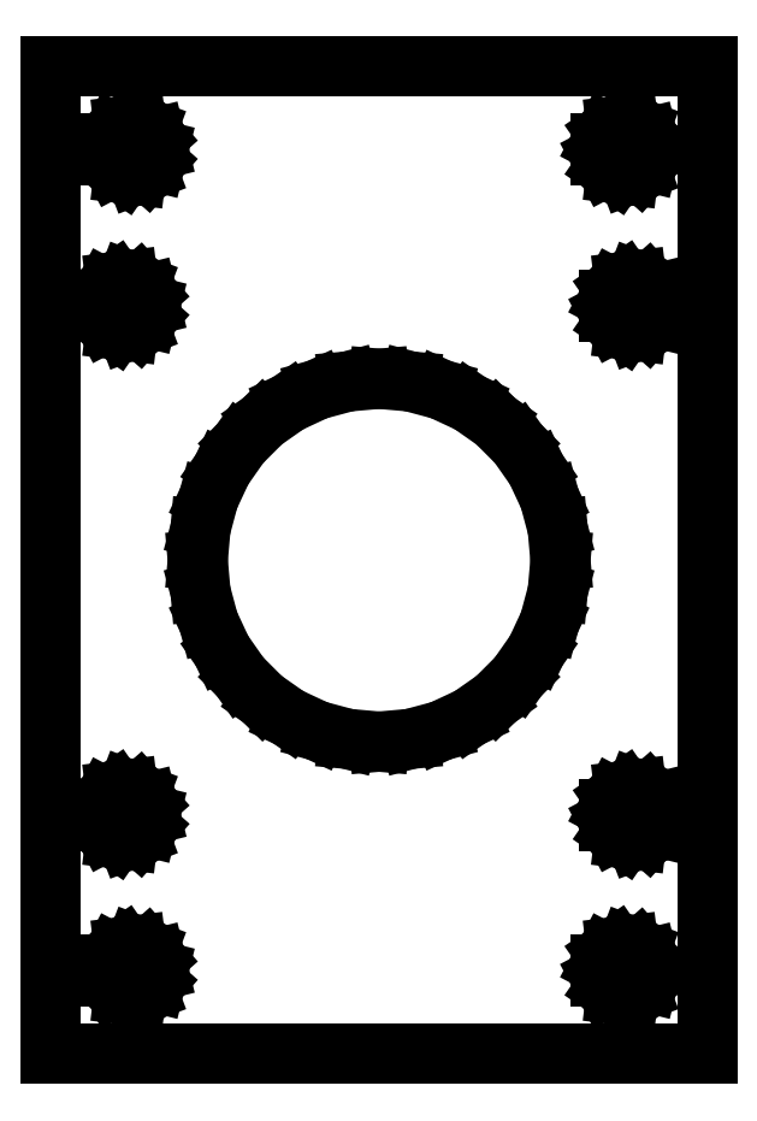
<metadata>
{"format":"dxf","ext":"dxf","renderer":"ezdxf+matplotlib","layout":"modelspace","background":"white","min_lineweight":24,"dpi":150}
</metadata>
<code>
0
SECTION
2
ENTITIES
0
LINE
8
0
10
-20
11
-20
20
-30.05
21
30.05
0
LINE
8
0
10
-20
11
20
20
30.05
21
30.05
0
LINE
8
0
10
20
11
20
20
30.05
21
-30.05
0
LINE
8
0
10
20
11
-20
20
-30.05
21
-30.05
0
LINE
8
0
10
-17
11
-17
20
-15.87
21
-15.13
0
LINE
8
0
10
-17
11
-16.66
20
-15.13
21
-14.47
0
LINE
8
0
10
-16.66
11
-16.05
20
-14.47
21
-14.05
0
LINE
8
0
10
-16.05
11
-15.31
20
-14.05
21
-13.96
0
LINE
8
0
10
-15.31
11
-14.62
20
-13.96
21
-14.22
0
LINE
8
0
10
-14.62
11
-14.13
20
-14.22
21
-14.78
0
LINE
8
0
10
-14.13
11
-13.95
20
-14.78
21
-15.5
0
LINE
8
0
10
-13.95
11
-14.13
20
-15.5
21
-16.22
0
LINE
8
0
10
-14.13
11
-14.62
20
-16.22
21
-16.78
0
LINE
8
0
10
-14.62
11
-15.31
20
-16.78
21
-17.04
0
LINE
8
0
10
-15.31
11
-16.05
20
-17.04
21
-16.95
0
LINE
8
0
10
-16.05
11
-16.66
20
-16.95
21
-16.53
0
LINE
8
0
10
-16.66
11
-17
20
-16.53
21
-15.87
0
LINE
8
0
10
-17
11
-17
20
15.13
21
15.87
0
LINE
8
0
10
-17
11
-16.66
20
15.87
21
16.53
0
LINE
8
0
10
-16.66
11
-16.05
20
16.53
21
16.95
0
LINE
8
0
10
-16.05
11
-15.31
20
16.95
21
17.04
0
LINE
8
0
10
-15.31
11
-14.62
20
17.04
21
16.78
0
LINE
8
0
10
-14.62
11
-14.13
20
16.78
21
16.22
0
LINE
8
0
10
-14.13
11
-13.95
20
16.22
21
15.5
0
LINE
8
0
10
-13.95
11
-14.13
20
15.5
21
14.78
0
LINE
8
0
10
-14.13
11
-14.62
20
14.78
21
14.22
0
LINE
8
0
10
-14.62
11
-15.31
20
14.22
21
13.96
0
LINE
8
0
10
-15.31
11
-16.05
20
13.96
21
14.05
0
LINE
8
0
10
-16.05
11
-16.66
20
14.05
21
14.47
0
LINE
8
0
10
-16.66
11
-17
20
14.47
21
15.13
0
LINE
8
0
10
-16.5
11
-16.5
20
-25.37
21
-24.63
0
LINE
8
0
10
-16.5
11
-16.16
20
-24.63
21
-23.97
0
LINE
8
0
10
-16.16
11
-15.55
20
-23.97
21
-23.55
0
LINE
8
0
10
-15.55
11
-14.81
20
-23.55
21
-23.46
0
LINE
8
0
10
-14.81
11
-14.12
20
-23.46
21
-23.72
0
LINE
8
0
10
-14.12
11
-13.63
20
-23.72
21
-24.28
0
LINE
8
0
10
-13.63
11
-13.45
20
-24.28
21
-25
0
LINE
8
0
10
-13.45
11
-13.63
20
-25
21
-25.72
0
LINE
8
0
10
-13.63
11
-14.12
20
-25.72
21
-26.28
0
LINE
8
0
10
-14.12
11
-14.81
20
-26.28
21
-26.54
0
LINE
8
0
10
-14.81
11
-15.55
20
-26.54
21
-26.45
0
LINE
8
0
10
-15.55
11
-16.16
20
-26.45
21
-26.03
0
LINE
8
0
10
-16.16
11
-16.5
20
-26.03
21
-25.37
0
LINE
8
0
10
-16.5
11
-16.5
20
24.63
21
25.37
0
LINE
8
0
10
-16.5
11
-16.16
20
25.37
21
26.03
0
LINE
8
0
10
-16.16
11
-15.55
20
26.03
21
26.45
0
LINE
8
0
10
-15.55
11
-14.81
20
26.45
21
26.54
0
LINE
8
0
10
-14.81
11
-14.12
20
26.54
21
26.28
0
LINE
8
0
10
-14.12
11
-13.63
20
26.28
21
25.72
0
LINE
8
0
10
-13.63
11
-13.45
20
25.72
21
25
0
LINE
8
0
10
-13.45
11
-13.63
20
25
21
24.28
0
LINE
8
0
10
-13.63
11
-14.12
20
24.28
21
23.72
0
LINE
8
0
10
-14.12
11
-14.81
20
23.72
21
23.46
0
LINE
8
0
10
-14.81
11
-15.55
20
23.46
21
23.55
0
LINE
8
0
10
-15.55
11
-16.16
20
23.55
21
23.97
0
LINE
8
0
10
-16.16
11
-16.5
20
23.97
21
24.63
0
LINE
8
0
10
-11.05
11
-10.88
20
0
21
1.919
0
LINE
8
0
10
-10.88
11
-10.38
20
1.919
21
3.779
0
LINE
8
0
10
-10.38
11
-9.57
20
3.779
21
5.525
0
LINE
8
0
10
-9.57
11
-8.465
20
5.525
21
7.103
0
LINE
8
0
10
-8.465
11
-7.103
20
7.103
21
8.465
0
LINE
8
0
10
-7.103
11
-5.525
20
8.465
21
9.57
0
LINE
8
0
10
-5.525
11
-3.779
20
9.57
21
10.38
0
LINE
8
0
10
-3.779
11
-1.919
20
10.38
21
10.88
0
LINE
8
0
10
-1.919
11
0
20
10.88
21
11.05
0
LINE
8
0
10
0
11
1.919
20
11.05
21
10.88
0
LINE
8
0
10
1.919
11
3.779
20
10.88
21
10.38
0
LINE
8
0
10
3.779
11
5.525
20
10.38
21
9.57
0
LINE
8
0
10
5.525
11
7.103
20
9.57
21
8.465
0
LINE
8
0
10
7.103
11
8.465
20
8.465
21
7.103
0
LINE
8
0
10
8.465
11
9.57
20
7.103
21
5.525
0
LINE
8
0
10
9.57
11
10.38
20
5.525
21
3.779
0
LINE
8
0
10
10.38
11
10.88
20
3.779
21
1.919
0
LINE
8
0
10
10.88
11
11.05
20
1.919
21
0
0
LINE
8
0
10
11.05
11
10.88
20
0
21
-1.919
0
LINE
8
0
10
10.88
11
10.38
20
-1.919
21
-3.779
0
LINE
8
0
10
10.38
11
9.57
20
-3.779
21
-5.525
0
LINE
8
0
10
9.57
11
8.465
20
-5.525
21
-7.103
0
LINE
8
0
10
8.465
11
7.103
20
-7.103
21
-8.465
0
LINE
8
0
10
7.103
11
5.525
20
-8.465
21
-9.57
0
LINE
8
0
10
5.525
11
3.779
20
-9.57
21
-10.38
0
LINE
8
0
10
3.779
11
1.919
20
-10.38
21
-10.88
0
LINE
8
0
10
1.919
11
0
20
-10.88
21
-11.05
0
LINE
8
0
10
0
11
-1.919
20
-11.05
21
-10.88
0
LINE
8
0
10
-1.919
11
-3.779
20
-10.88
21
-10.38
0
LINE
8
0
10
-3.779
11
-5.525
20
-10.38
21
-9.57
0
LINE
8
0
10
-5.525
11
-7.103
20
-9.57
21
-8.465
0
LINE
8
0
10
-7.103
11
-8.465
20
-8.465
21
-7.103
0
LINE
8
0
10
-8.465
11
-9.57
20
-7.103
21
-5.525
0
LINE
8
0
10
-9.57
11
-10.38
20
-5.525
21
-3.779
0
LINE
8
0
10
-10.38
11
-10.88
20
-3.779
21
-1.919
0
LINE
8
0
10
-10.88
11
-11.05
20
-1.919
21
0
0
LINE
8
0
10
13.49
11
13.49
20
-25.37
21
-24.63
0
LINE
8
0
10
13.49
11
13.84
20
-24.63
21
-23.97
0
LINE
8
0
10
13.84
11
14.45
20
-23.97
21
-23.55
0
LINE
8
0
10
14.45
11
15.19
20
-23.55
21
-23.46
0
LINE
8
0
10
15.19
11
15.88
20
-23.46
21
-23.72
0
LINE
8
0
10
15.88
11
16.37
20
-23.72
21
-24.28
0
LINE
8
0
10
16.37
11
16.55
20
-24.28
21
-25
0
LINE
8
0
10
16.55
11
16.37
20
-25
21
-25.72
0
LINE
8
0
10
16.37
11
15.88
20
-25.72
21
-26.28
0
LINE
8
0
10
15.88
11
15.19
20
-26.28
21
-26.54
0
LINE
8
0
10
15.19
11
14.45
20
-26.54
21
-26.45
0
LINE
8
0
10
14.45
11
13.84
20
-26.45
21
-26.03
0
LINE
8
0
10
13.84
11
13.49
20
-26.03
21
-25.37
0
LINE
8
0
10
13.49
11
13.49
20
24.63
21
25.37
0
LINE
8
0
10
13.49
11
13.84
20
25.37
21
26.03
0
LINE
8
0
10
13.84
11
14.45
20
26.03
21
26.45
0
LINE
8
0
10
14.45
11
15.19
20
26.45
21
26.54
0
LINE
8
0
10
15.19
11
15.88
20
26.54
21
26.28
0
LINE
8
0
10
15.88
11
16.37
20
26.28
21
25.72
0
LINE
8
0
10
16.37
11
16.55
20
25.72
21
25
0
LINE
8
0
10
16.55
11
16.37
20
25
21
24.28
0
LINE
8
0
10
16.37
11
15.88
20
24.28
21
23.72
0
LINE
8
0
10
15.88
11
15.19
20
23.72
21
23.46
0
LINE
8
0
10
15.19
11
14.45
20
23.46
21
23.55
0
LINE
8
0
10
14.45
11
13.84
20
23.55
21
23.97
0
LINE
8
0
10
13.84
11
13.49
20
23.97
21
24.63
0
LINE
8
0
10
13.99
11
13.99
20
-15.87
21
-15.13
0
LINE
8
0
10
13.99
11
14.34
20
-15.13
21
-14.47
0
LINE
8
0
10
14.34
11
14.95
20
-14.47
21
-14.05
0
LINE
8
0
10
14.95
11
15.69
20
-14.05
21
-13.96
0
LINE
8
0
10
15.69
11
16.38
20
-13.96
21
-14.22
0
LINE
8
0
10
16.38
11
16.87
20
-14.22
21
-14.78
0
LINE
8
0
10
16.87
11
17.05
20
-14.78
21
-15.5
0
LINE
8
0
10
17.05
11
16.87
20
-15.5
21
-16.22
0
LINE
8
0
10
16.87
11
16.38
20
-16.22
21
-16.78
0
LINE
8
0
10
16.38
11
15.69
20
-16.78
21
-17.04
0
LINE
8
0
10
15.69
11
14.95
20
-17.04
21
-16.95
0
LINE
8
0
10
14.95
11
14.34
20
-16.95
21
-16.53
0
LINE
8
0
10
14.34
11
13.99
20
-16.53
21
-15.87
0
LINE
8
0
10
13.99
11
13.99
20
15.13
21
15.87
0
LINE
8
0
10
13.99
11
14.34
20
15.87
21
16.53
0
LINE
8
0
10
14.34
11
14.95
20
16.53
21
16.95
0
LINE
8
0
10
14.95
11
15.69
20
16.95
21
17.04
0
LINE
8
0
10
15.69
11
16.38
20
17.04
21
16.78
0
LINE
8
0
10
16.38
11
16.87
20
16.78
21
16.22
0
LINE
8
0
10
16.87
11
17.05
20
16.22
21
15.5
0
LINE
8
0
10
17.05
11
16.87
20
15.5
21
14.78
0
LINE
8
0
10
16.87
11
16.38
20
14.78
21
14.22
0
LINE
8
0
10
16.38
11
15.69
20
14.22
21
13.96
0
LINE
8
0
10
15.69
11
14.95
20
13.96
21
14.05
0
LINE
8
0
10
14.95
11
14.34
20
14.05
21
14.47
0
LINE
8
0
10
14.34
11
13.99
20
14.47
21
15.13
0
ENDSEC
0
EOF

</code>
